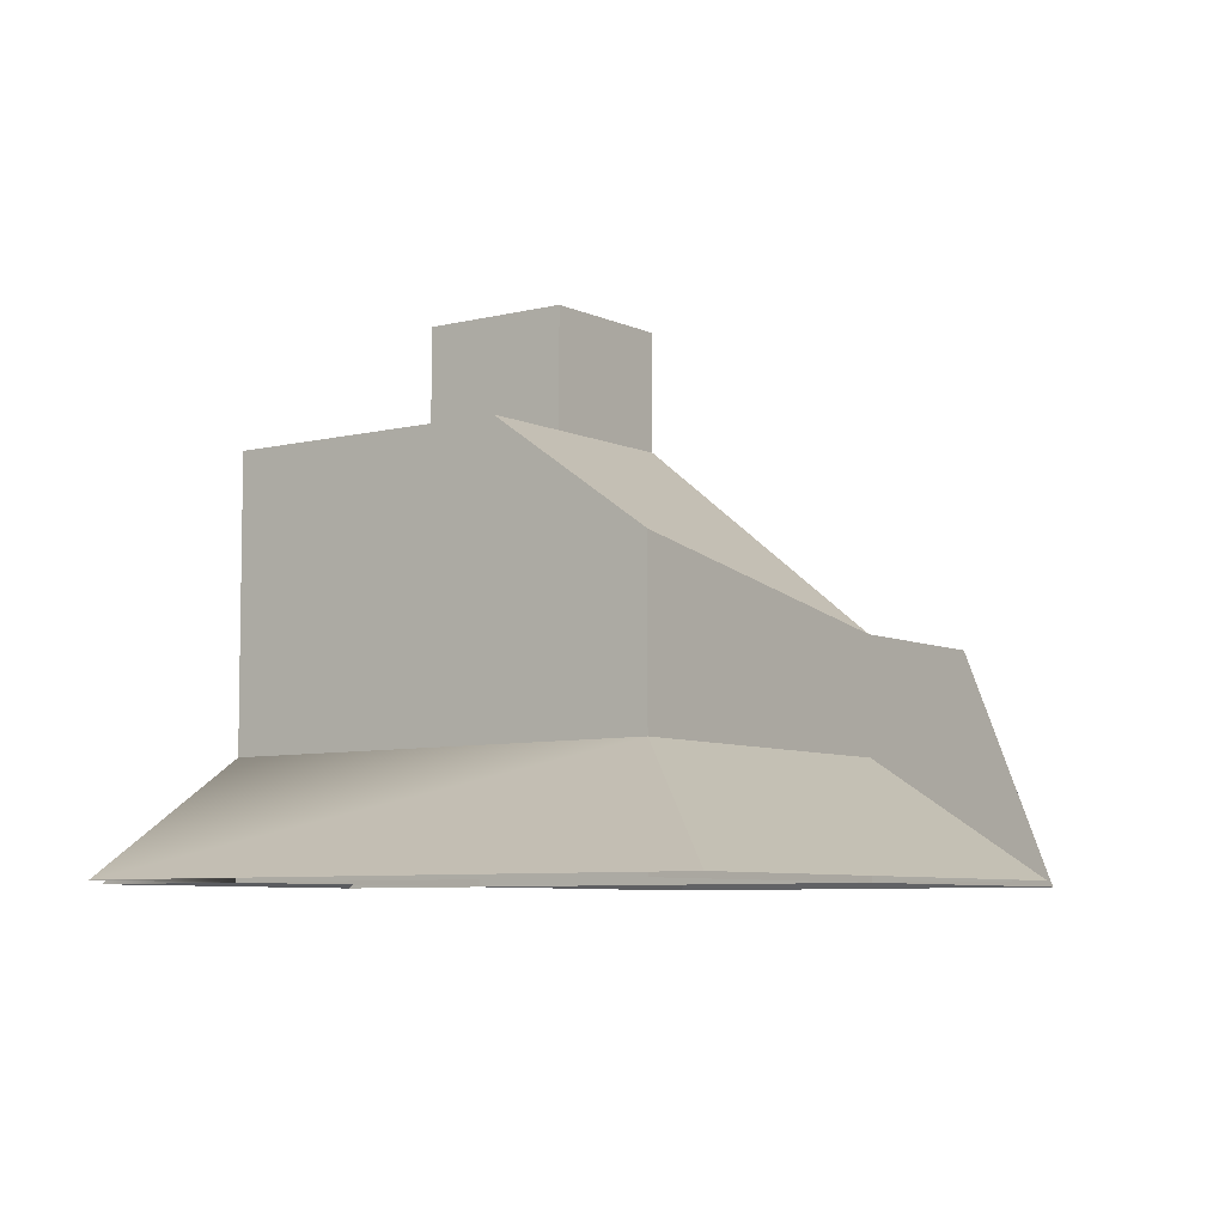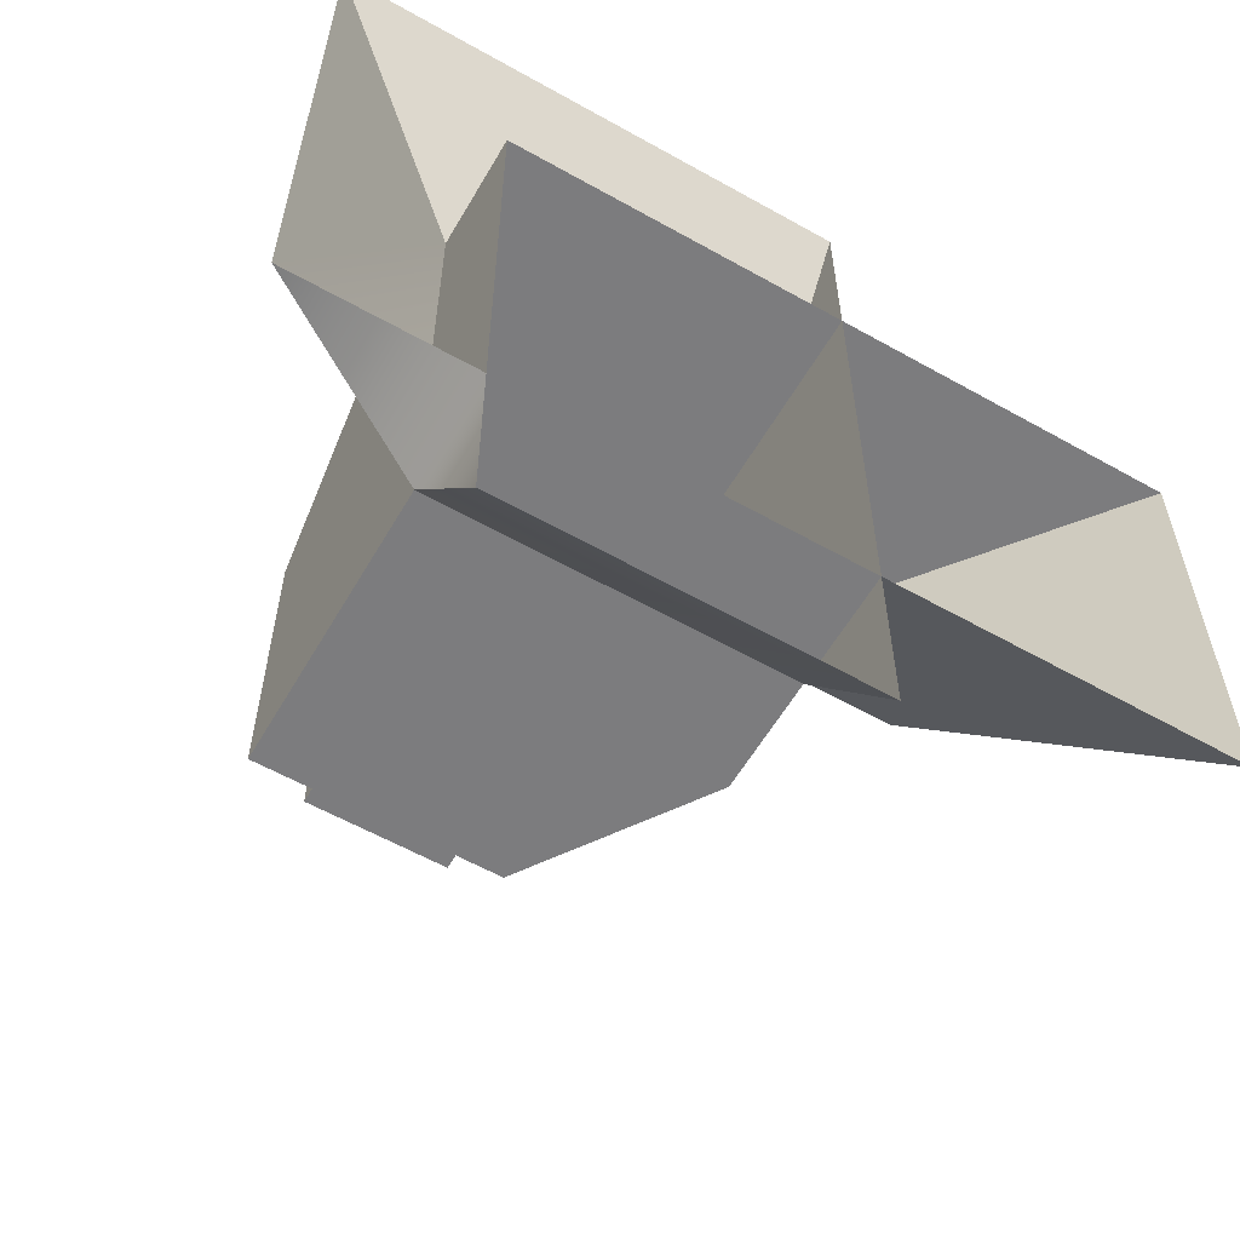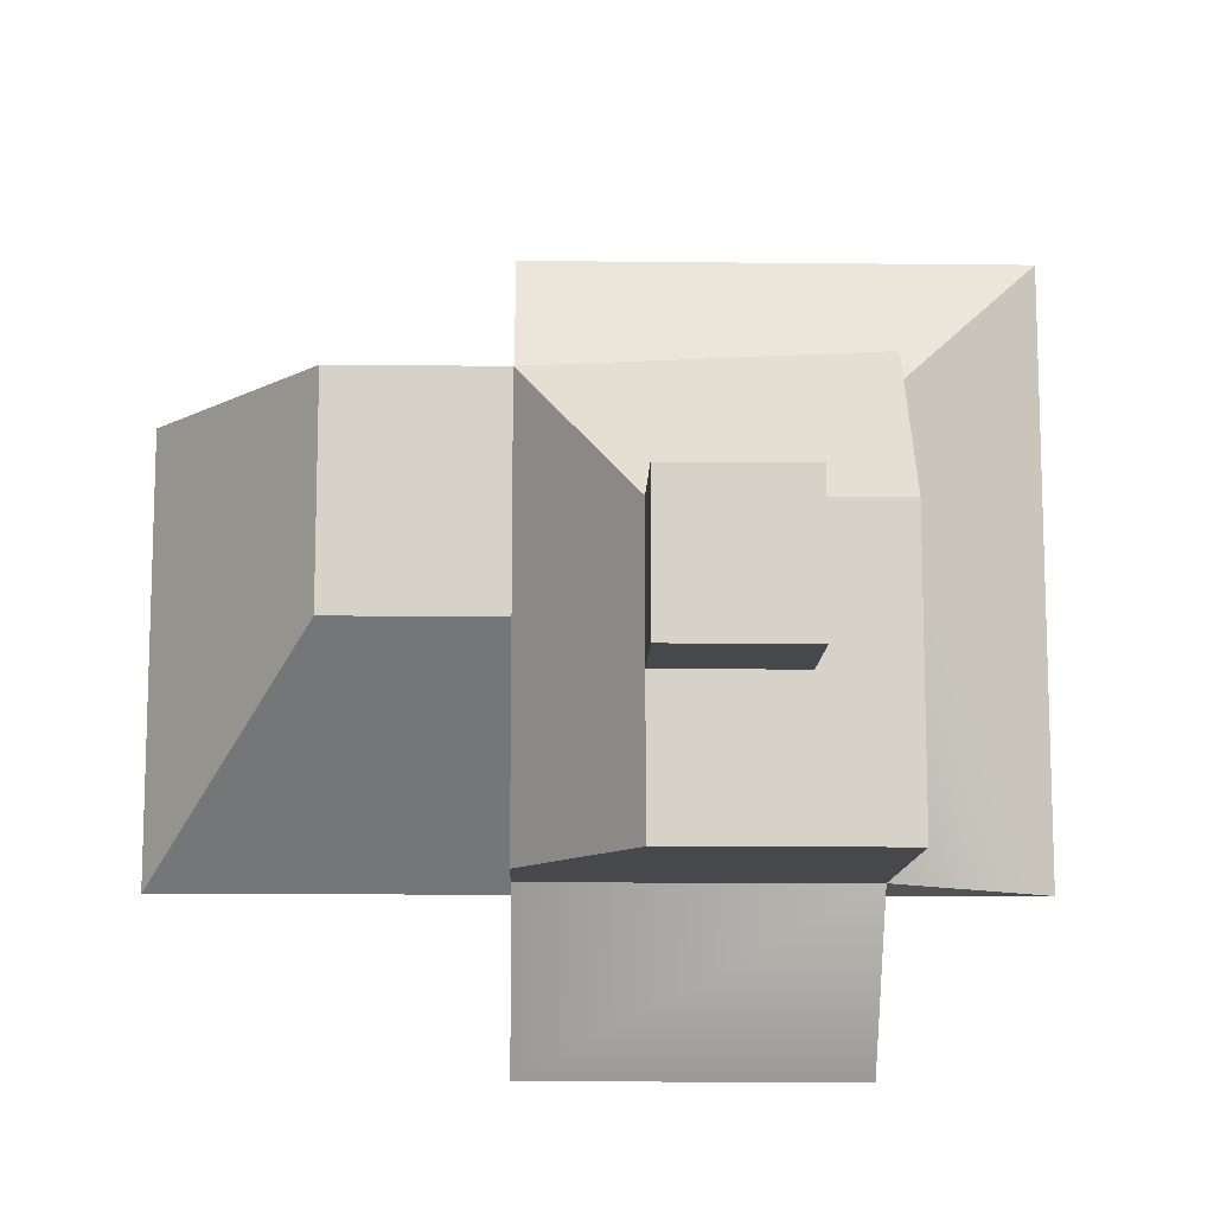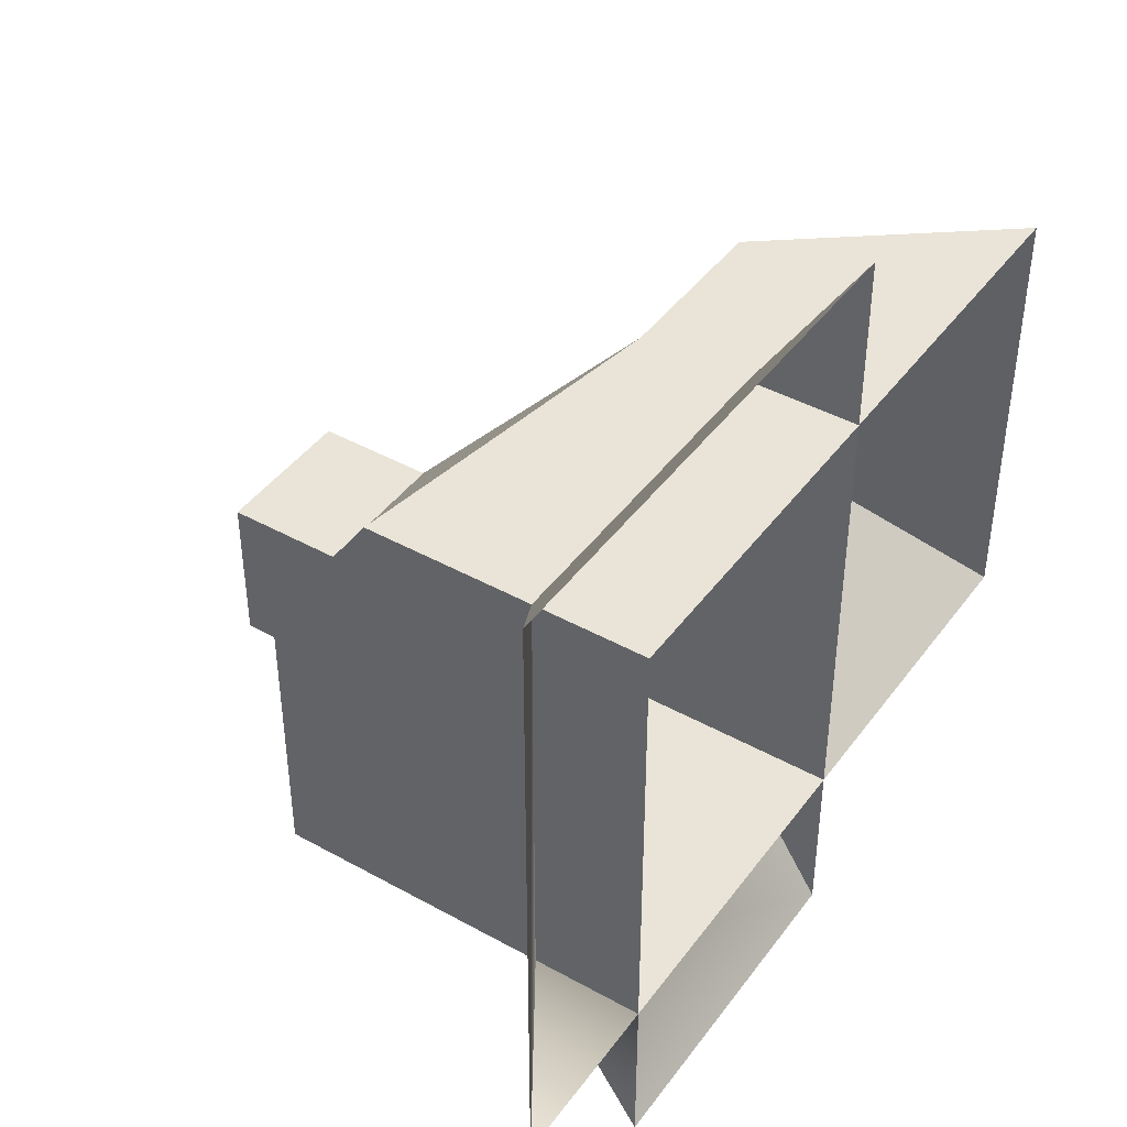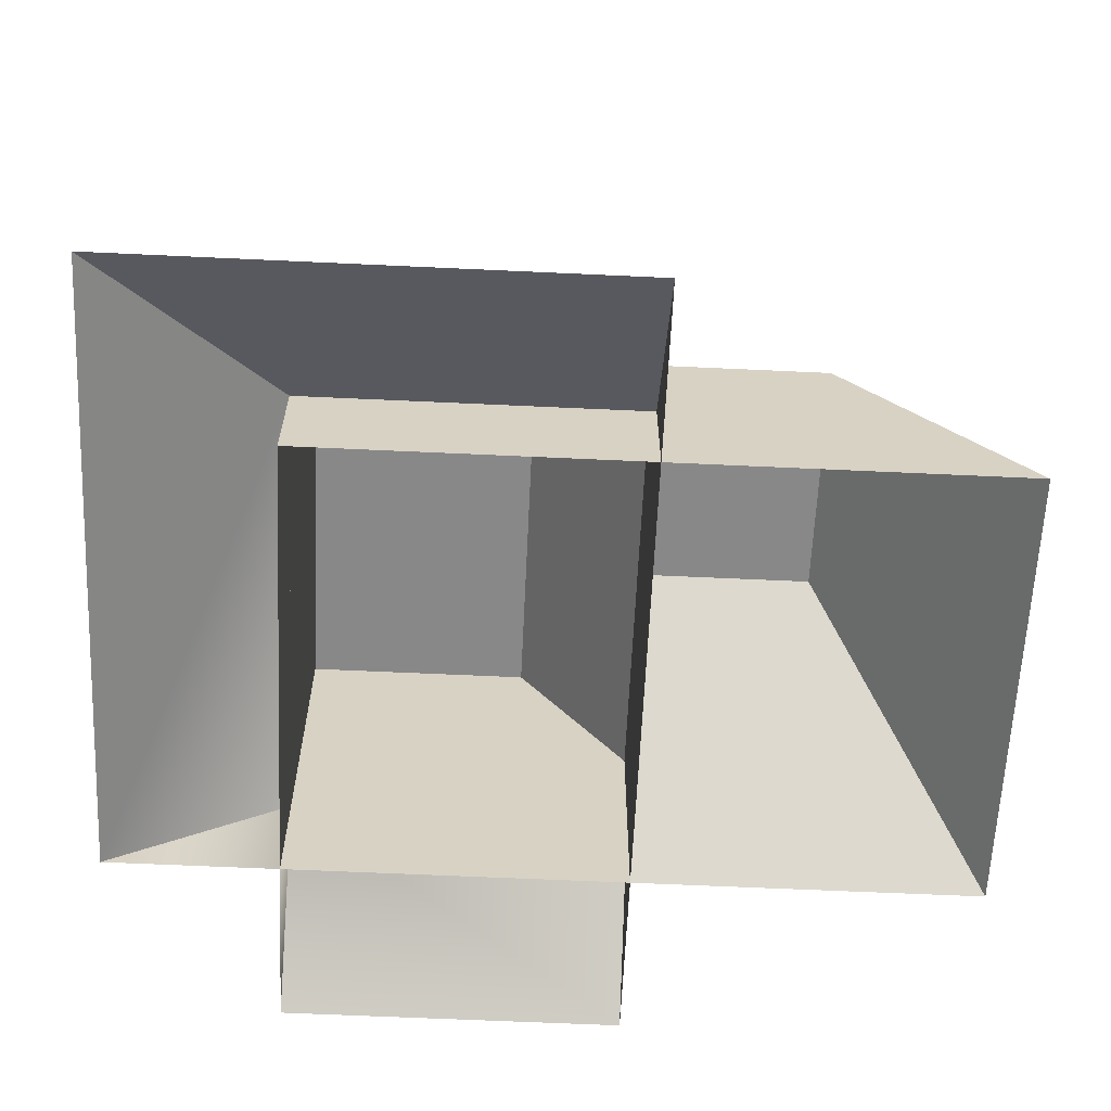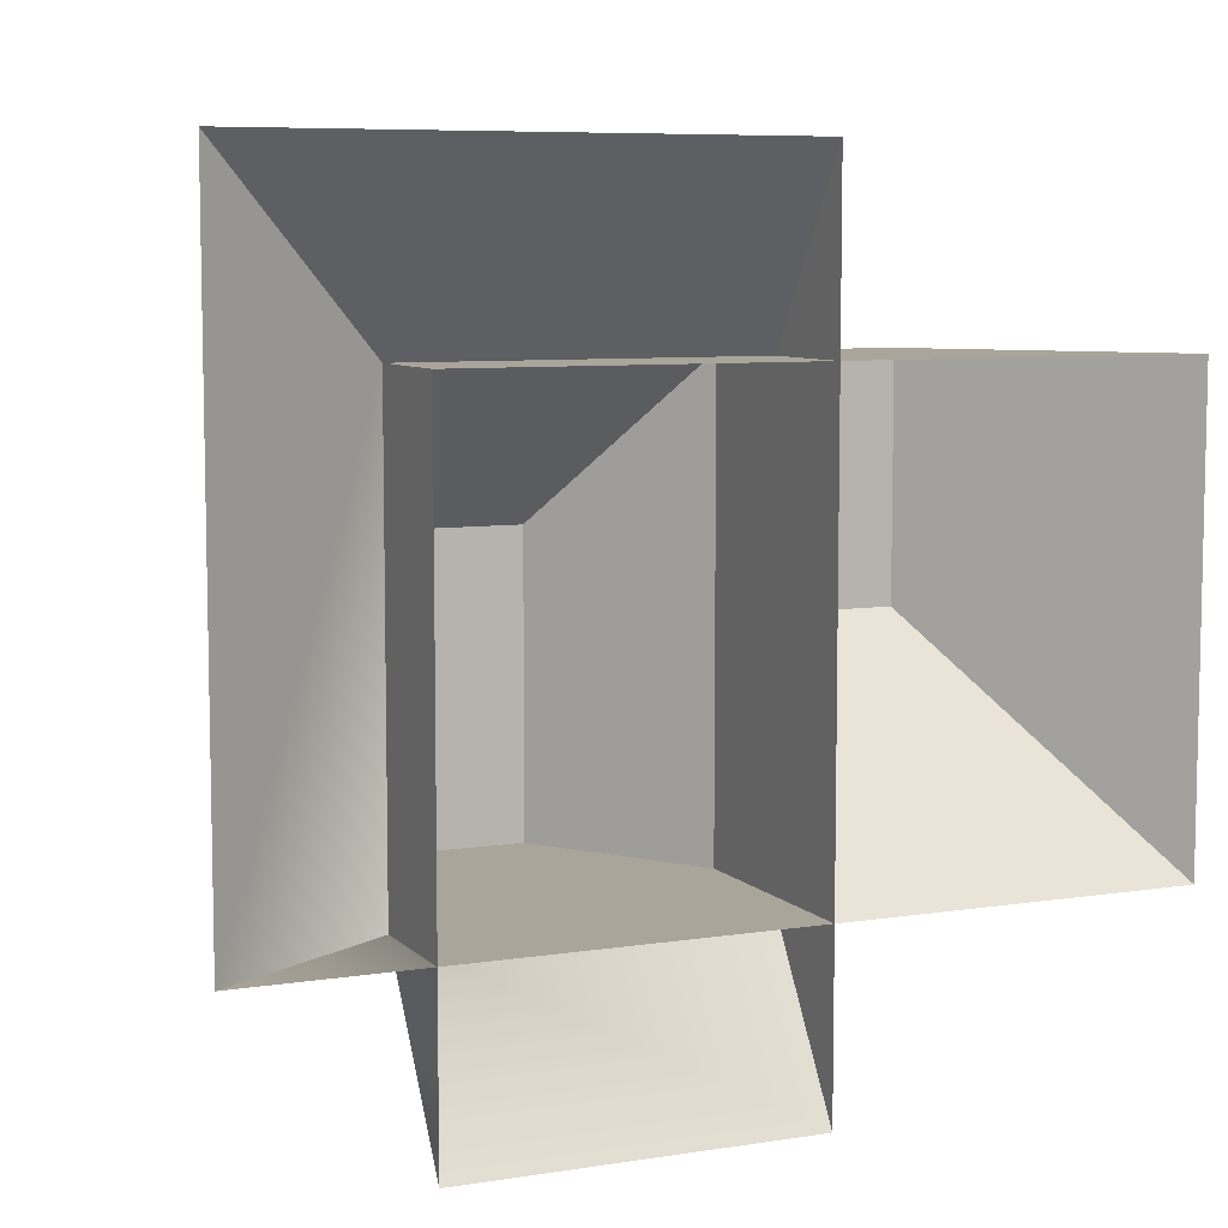
<metadata>
{"format":"obj","ext":"obj","renderer":"f3d","projection":"perspective","resolution":1024,"background":"white","views":[{"elev":-6.7,"azim":126.6,"up":"+Z"},{"elev":-58.9,"azim":149.9,"up":"+Y"},{"elev":-11.6,"azim":-1.5,"up":"+Y"},{"elev":42.9,"azim":123.4,"up":"+Y"},{"elev":-62.8,"azim":177.3,"up":"+Z"},{"elev":7.5,"azim":156.1,"up":"+Y"}]}
</metadata>
<code>
g royale_stone_big_mesh_lod01
v 2.312 -2.031 1
v 2.312 -3.594 -1.526e-07
v -0.75 -3.594 -7.629e-08
v -0.75 -2.031 1
v -0.75 -2.031 1
v -0.75 -3.594 -7.629e-08
v -0.75 -2.031 -1.272e-07
v -0.75 2.031 0
v -0.75 2.031 2
v -0.75 -2.031 2
v -0.75 3.594 -7.629e-08
v -0.75 2.031 1
v 2.312 -3.594 -1.526e-07
v 2.312 -2.031 1
v 2.312 -2.031 -1.017e-07
v 3.875 -2.031 -1.526e-07
v 0.25 -2.031 3.5
v 0.25 0.5937 3.5
v 2.312 0.5937 3.5
v 2.312 -2.031 3.5
v 2.312 0.5937 3.5
v 0.25 0.5937 3.5
v -0.75 2.031 2
v 2.312 2.031 2.5
v -0.75 -2.031 2
v -0.75 2.031 2
v 0.25 0.5937 3.5
v 0.25 -2.031 3.5
v 0.25 -2.031 3.5
v 2.312 -2.031 3.5
v -0.75 -2.031 2
v 2.312 -2.031 -1.017e-07
v -0.75 -2.031 -1.272e-07
v 2.312 -2.031 3.5
v 2.312 0.5937 3.5
v 2.312 -2.031 -1.017e-07
v 2.312 2.031 2.5
v 2.312 2.031 0
v 2.312 2.031 1
v 3.875 3.594 -7.629e-08
v 3.875 -2.031 -1.526e-07
v 2.312 -2.031 1
v -2.313 2.031 2
v -0.75 2.031 2
v -0.75 -0.03125 2
v -2.313 -0.03125 2
v -3.875 2.031 -2.289e-07
v -0.75 2.031 0
v -0.75 2.031 2
v -2.313 2.031 2
v 2.312 2.031 0
v 2.312 2.031 2.5
v -0.75 2.031 2
v -3.875 -2.031 -2.289e-07
v -3.875 2.031 -2.289e-07
v -2.313 2.031 2
v -2.313 -0.03125 2
v -0.75 -2.031 -1.272e-07
v -3.875 -2.031 -2.289e-07
v -2.313 -0.03125 2
v -0.75 -0.03125 2
v -0.75 2.031 1
v -0.75 3.594 -7.629e-08
v 2.312 2.031 1
v 3.875 3.594 -7.629e-08
v 0.25 -0.7188 4.5
v 0.25 0.5937 4.5
v 1.5 0.5937 4.5
v 1.5 -0.7188 4.5
v 0.25 0.5937 3.5
v 1.5 0.5937 3.5
v 1.5 0.5937 4.5
v 0.25 0.5937 4.5
v 0.25 -0.7188 3.5
v 0.25 0.5937 3.5
v 0.25 0.5937 4.5
v 0.25 -0.7188 4.5
v 1.5 -0.7188 3.5
v 0.25 -0.7188 3.5
v 0.25 -0.7188 4.5
v 1.5 -0.7188 4.5
v 1.5 0.5937 3.5
v 1.5 -0.7188 3.5
v 1.5 -0.7188 4.5
v 1.5 0.5937 4.5
g royale_stone_big_mesh_lod01_0
f 3 2 1
f 4 3 1
f 7 6 5
f 9 8 7
f 10 9 7
f 8 12 11
f 15 14 13
f 15 16 14
f 19 18 17
f 20 19 17
f 23 22 21
f 24 23 21
f 27 26 25
f 28 27 25
f 31 30 29
f 30 31 32
f 31 33 32
f 36 35 34
f 37 35 36
f 38 37 36
f 41 40 39
f 42 41 39
f 45 44 43
f 46 45 43
f 49 48 47
f 50 49 47
f 52 51 48
f 53 52 48
f 56 55 54
f 57 56 54
f 60 59 58
f 61 60 58
f 64 63 62
f 65 63 64
f 68 67 66
f 69 68 66
f 72 71 70
f 73 72 70
f 76 75 74
f 77 76 74
f 80 79 78
f 81 80 78
f 84 83 82
f 85 84 82

</code>
